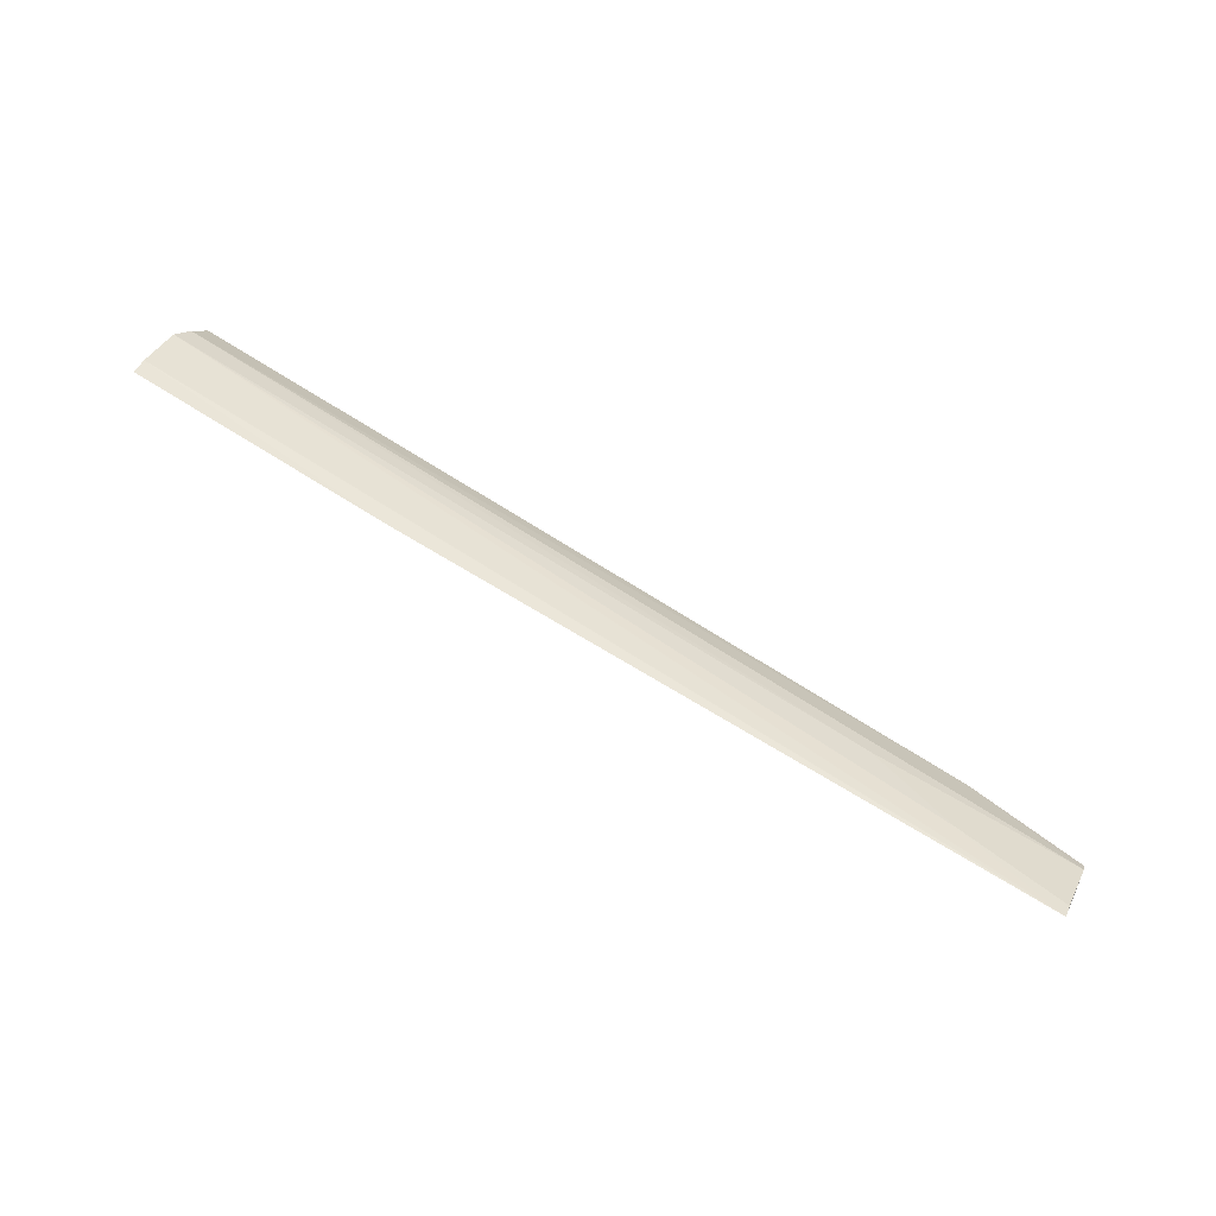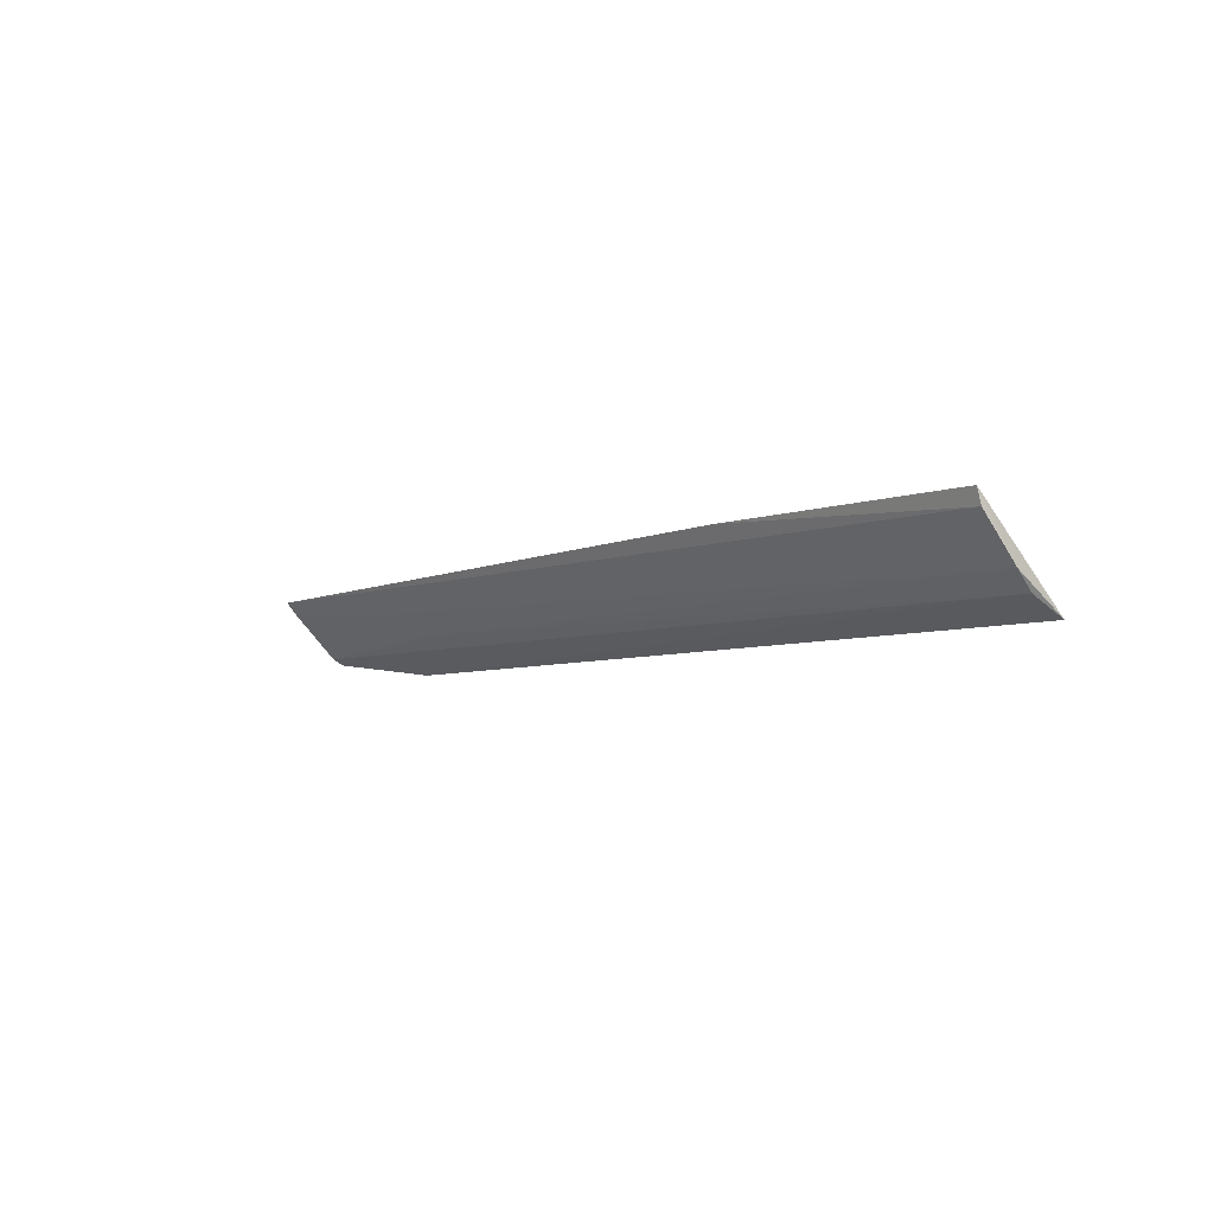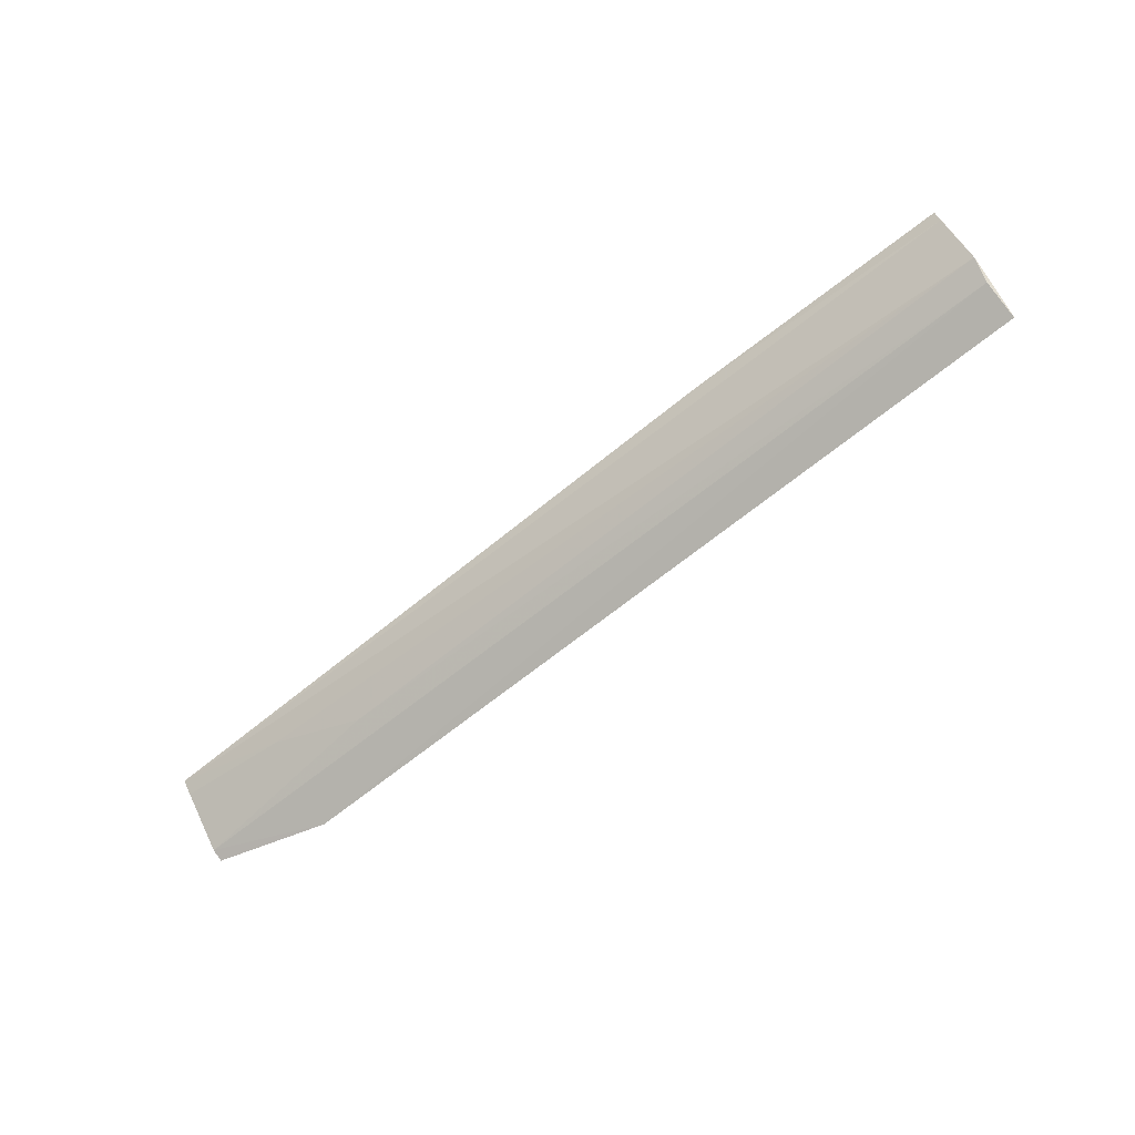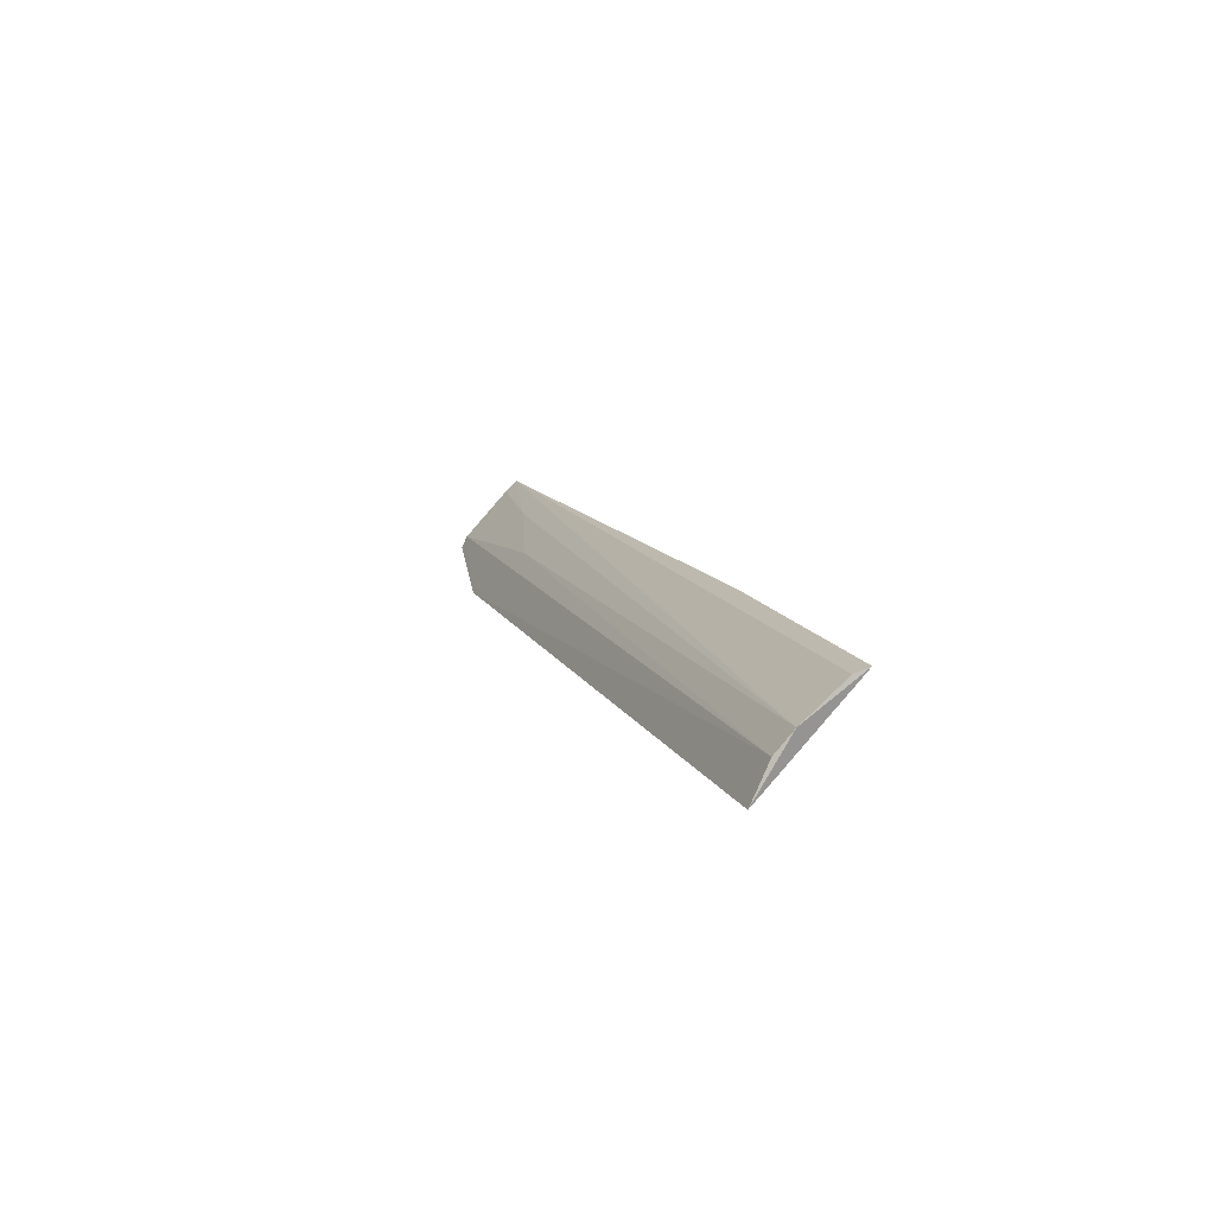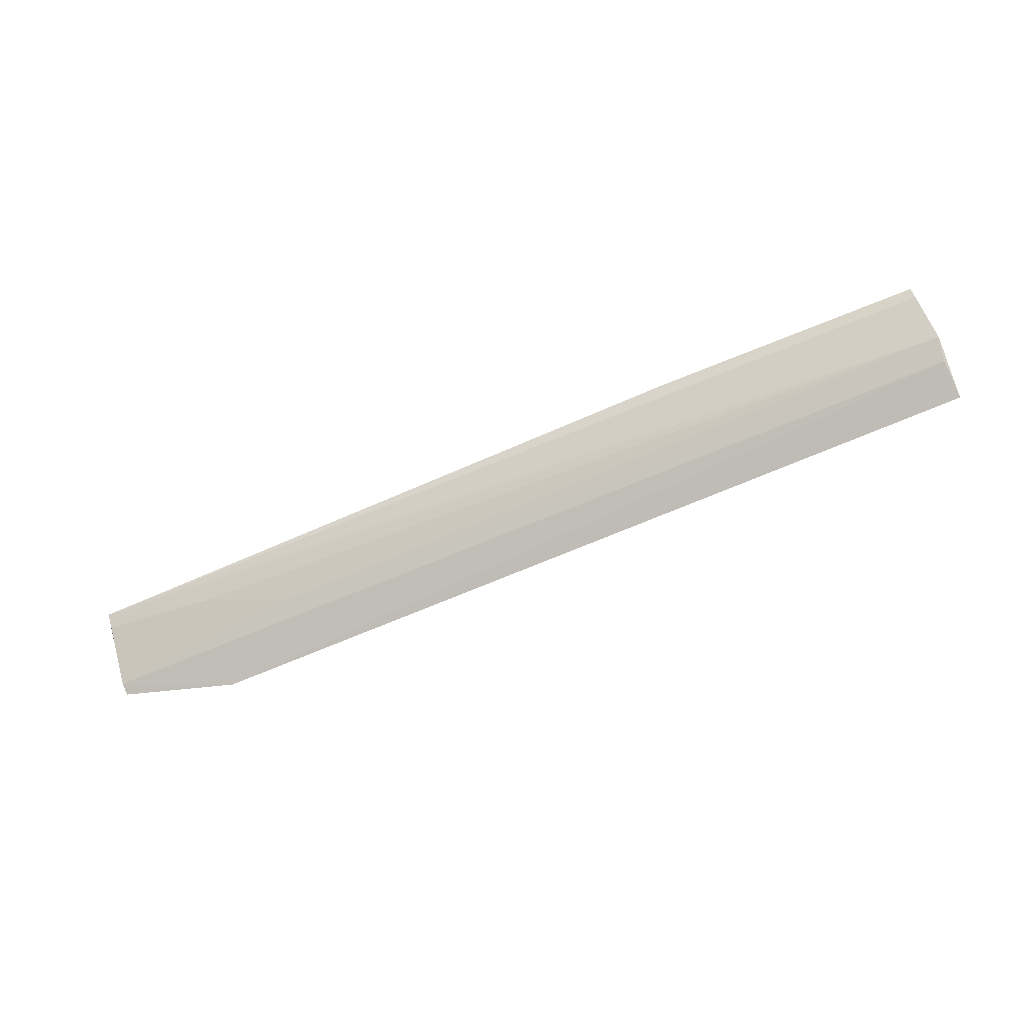
<metadata>
{"format":"obj","ext":"obj","renderer":"f3d","projection":"perspective","resolution":1024,"background":"white","views":[{"elev":75.2,"azim":31.1,"up":"+Y"},{"elev":-6.4,"azim":-129.8,"up":"+Z"},{"elev":-65.7,"azim":-140.9,"up":"+Z"},{"elev":11.7,"azim":-107.3,"up":"+Y"},{"elev":-65.3,"azim":-156.4,"up":"+Z"}]}
</metadata>
<code>
v 0.2635 0.02129 -0.08143
v 0.3419 0.03937 -0.07047
v 0.3408 0.08654 -0.02932
v -0.2791 0.08782 -0.02816
v -0.2797 0.04969 -0.07637
v -0.0995 0.08953 -0.02574
v 0.3422 0.04707 -0.0666
v -0.2803 0.02626 -0.0876
v -0.2824 0.06311 -0.06578
v 0.2036 0.0584 -0.06069
v -0.2793 0.08484 -0.03808
v 0.2648 0.07432 -0.04431
v 0.3407 0.07929 -0.03725
f 1 2 3
f 6 1 3
f 6 4 1
f 7 2 1
f 7 1 5
f 7 3 2
f 8 5 1
f 8 1 4
f 9 8 4
f 9 5 8
f 10 7 5
f 10 5 9
f 11 6 3
f 11 3 9
f 11 9 4
f 11 4 6
f 12 10 9
f 12 9 3
f 12 7 10
f 13 12 3
f 13 3 7
f 13 7 12

</code>
